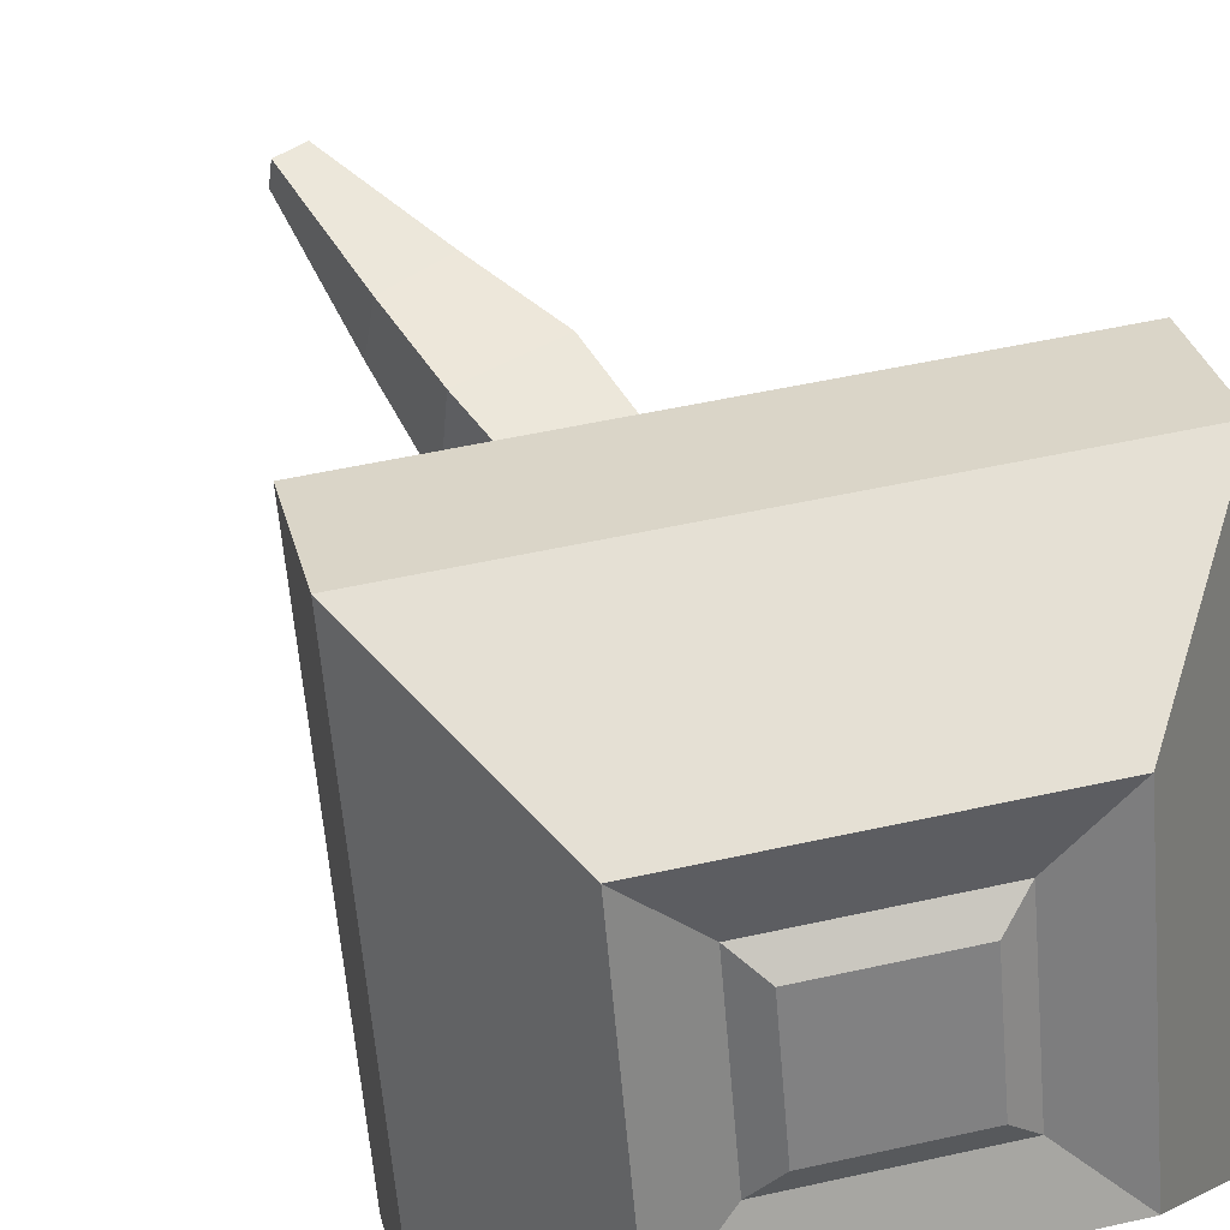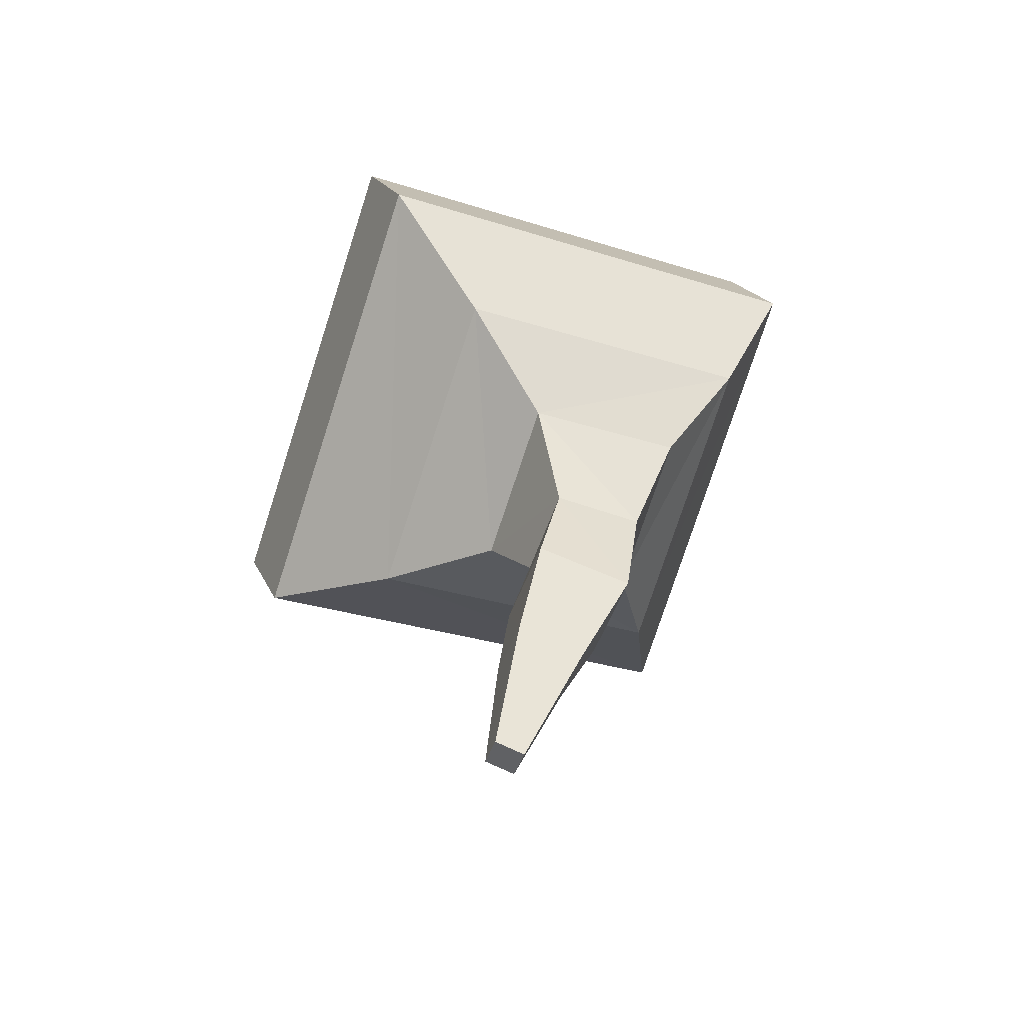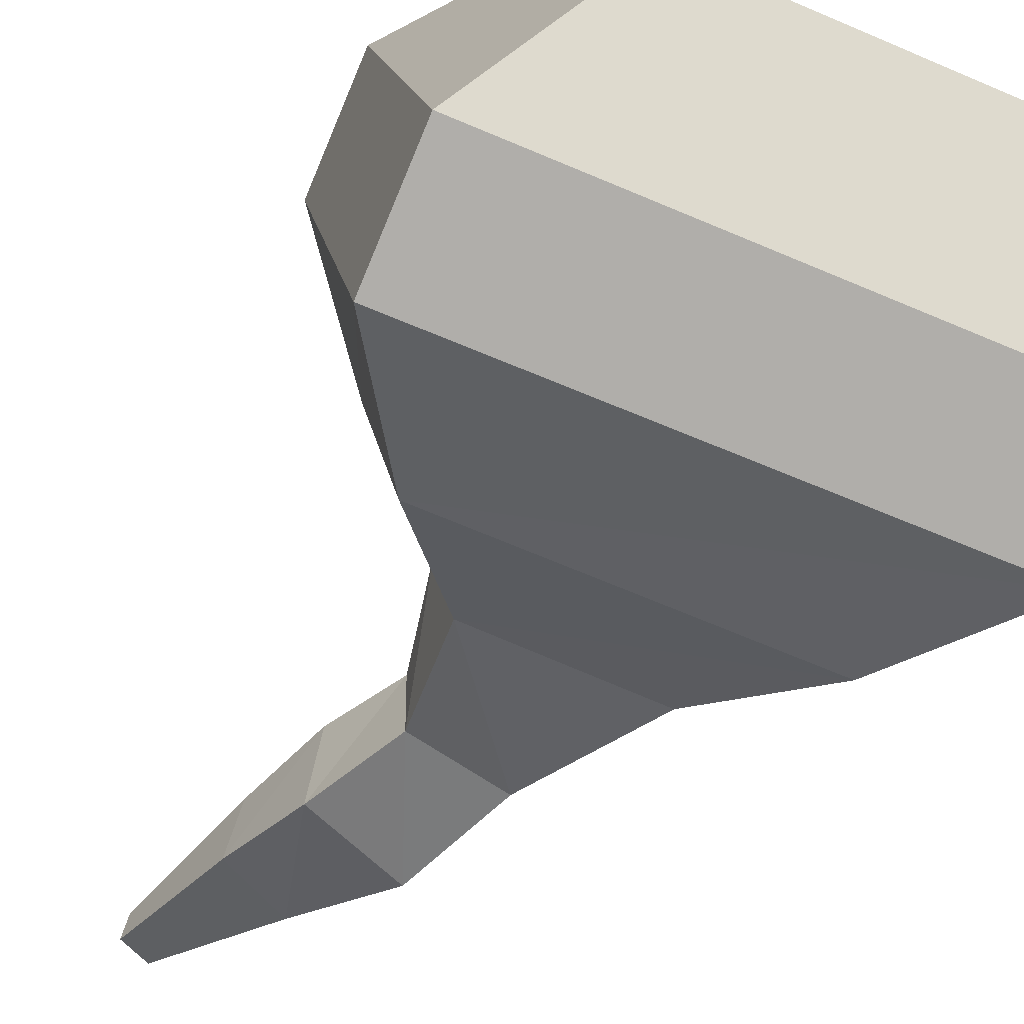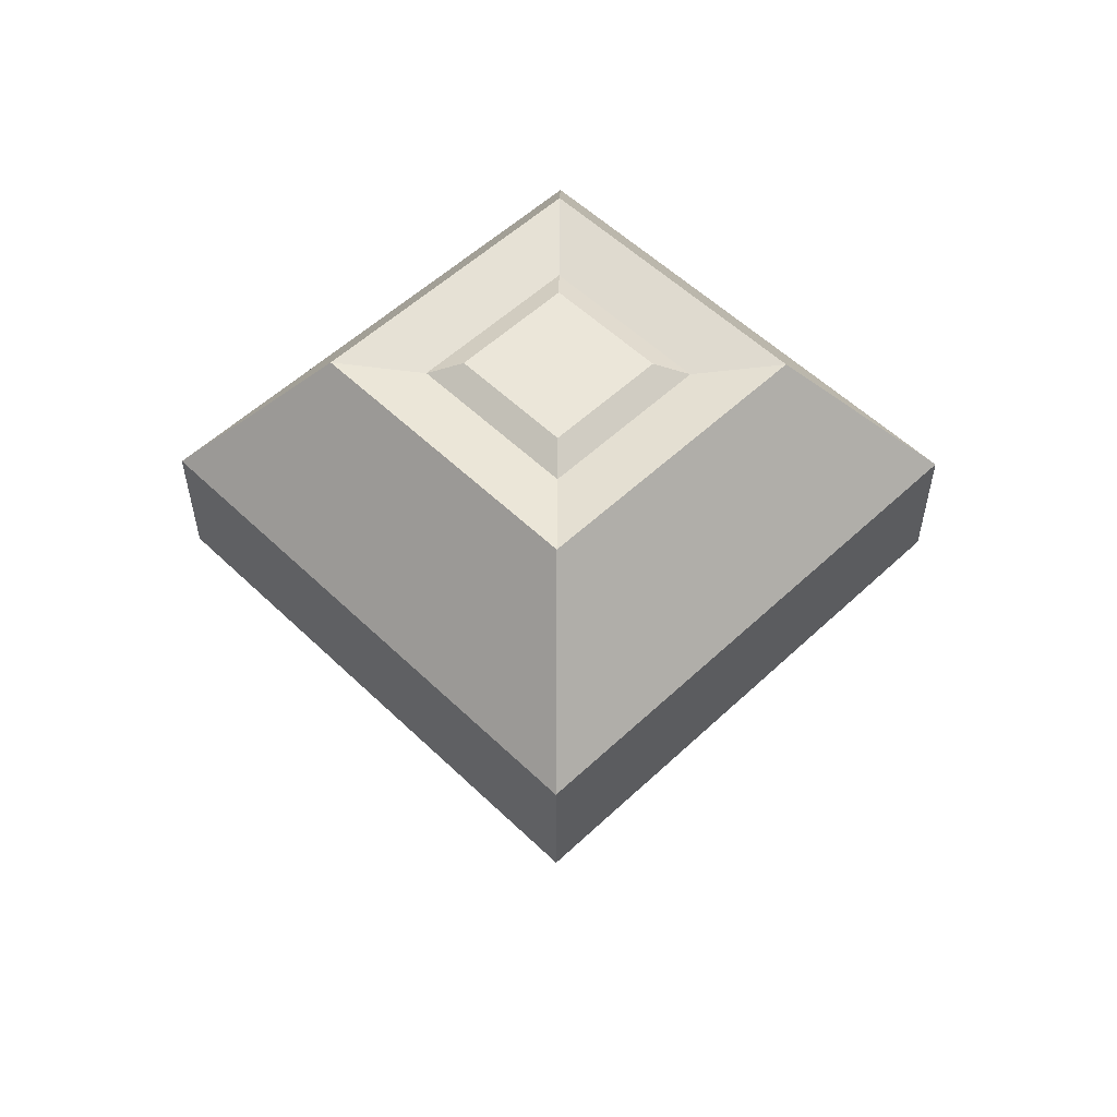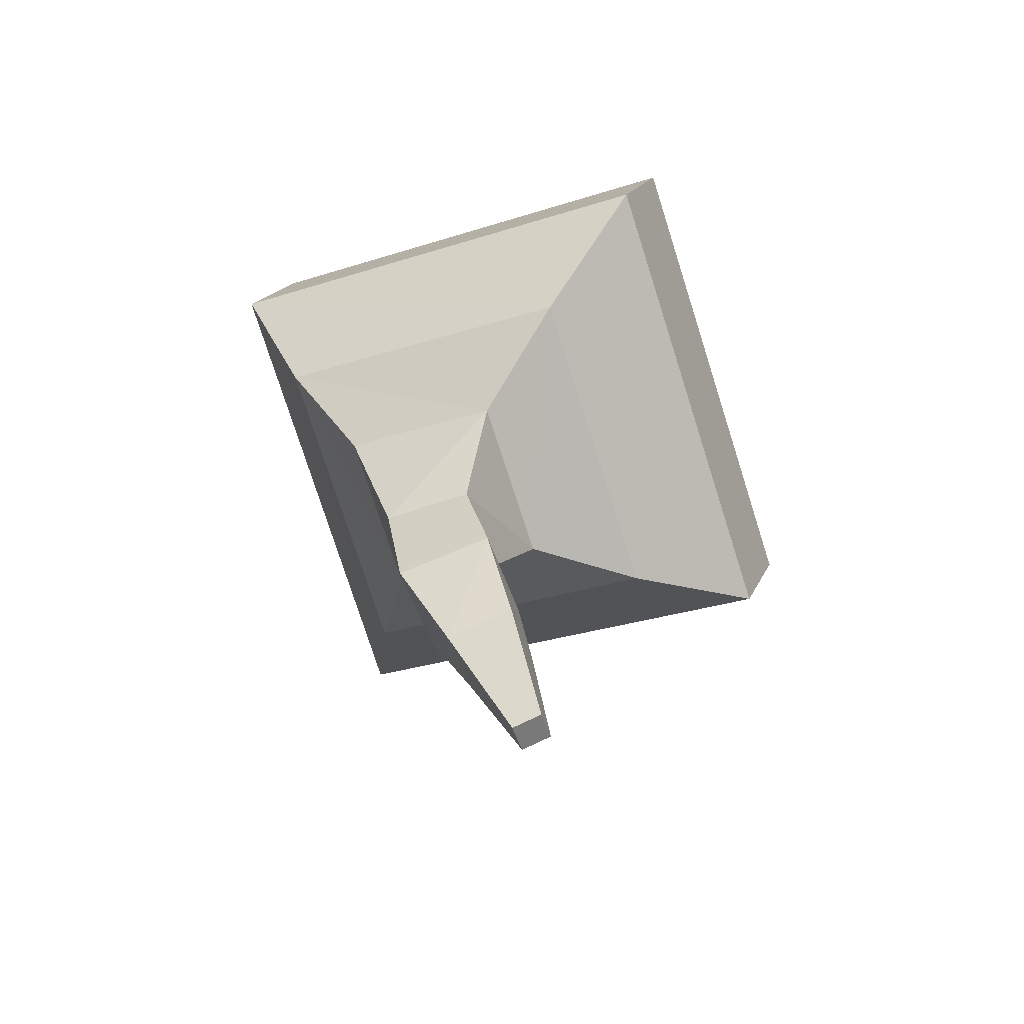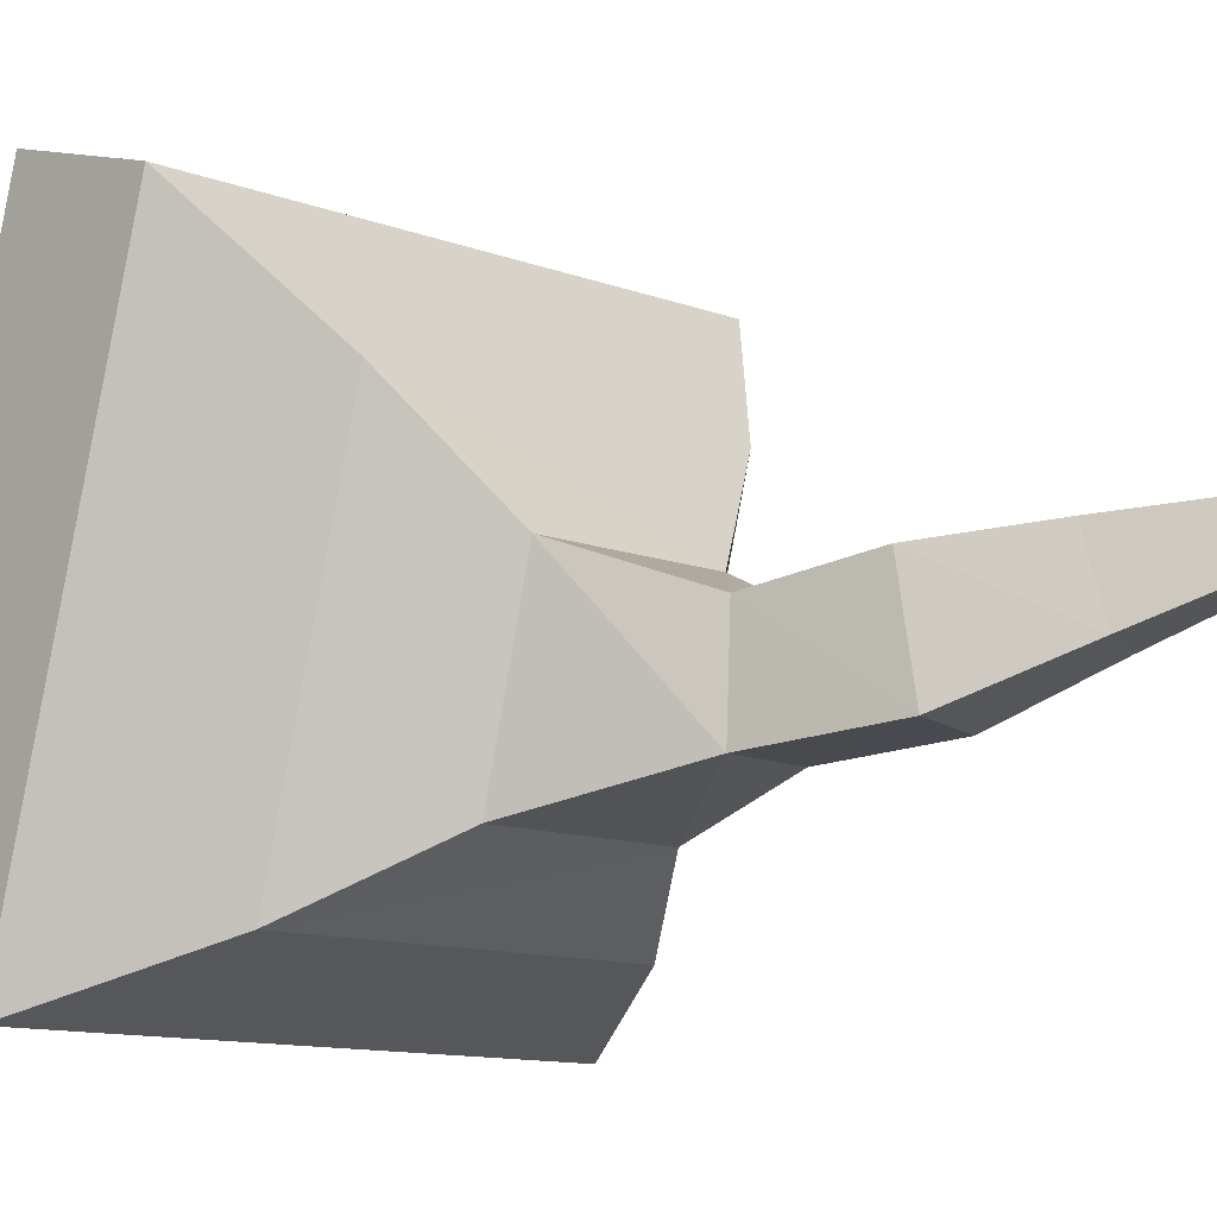
<metadata>
{"format":"obj","ext":"obj","renderer":"f3d","projection":"perspective","resolution":1024,"background":"white","views":[{"elev":43.9,"azim":-27.8,"up":"+Y"},{"elev":-62.1,"azim":-20.4,"up":"+Z"},{"elev":-65.4,"azim":-37.8,"up":"+Y"},{"elev":74.9,"azim":45.2,"up":"+Z"},{"elev":-62.6,"azim":109.9,"up":"+Z"},{"elev":-8.0,"azim":120.2,"up":"+Y"}]}
</metadata>
<code>
o Eye_Cube.004
v 0.192 0.1902 -0.05763
v 0.2021 0.5112 -0.1334
v -0.001824 0.3835 0.2615
v 0.002 0.4993 0.2331
v -0.1288 0.1816 -0.1349
v -0.1186 0.5026 -0.2107
v -0.1175 0.3803 0.2326
v -0.1137 0.4961 0.2043
v 0.08611 0.5831 0.2334
v 0.0769 0.3043 0.3018
v -0.2016 0.2965 0.2323
v -0.1924 0.5753 0.164
v 0.02961 0.5199 0.2197
v 0.02424 0.3574 0.2596
v -0.1382 0.3528 0.219
v -0.1328 0.5154 0.1792
v 0.2442 0.1372 0.09818
v 0.2603 0.6265 -0.02178
v -0.2447 0.1234 -0.02376
v -0.2285 0.6127 -0.1437
v 0.1331 0.2499 -0.1711
v 0.1378 0.413 -0.2066
v -0.02522 0.409 -0.243
v -0.02993 0.2459 -0.2075
v 0.007334 0.3956 -0.6463
v 0.00779 0.4251 -0.6391
v -0.02207 0.4242 -0.6339
v -0.0225 0.3948 -0.6411
v 0.2299 0.6565 0.09675
v -0.2751 0.1535 0.09476
v 0.2138 0.1673 0.2167
v -0.2589 0.6428 -0.02519
v -0.01713 0.3416 -0.5074
v 0.05059 0.3439 -0.5217
v 0.05205 0.4108 -0.5039
v -0.01567 0.4085 -0.4897
v 0.08781 0.3015 -0.4242
v 0.08852 0.3979 -0.4094
v -0.008403 0.3965 -0.3979
v -0.009112 0.3001 -0.4127
v 0.09803 0.2859 -0.3098
v 0.09822 0.3761 -0.3129
v 0.008082 0.3758 -0.3174
v 0.007898 0.2855 -0.3143
f 31 9 10
f 4 7 3
f 19 6 5
f 5 23 24
f 17 5 1
f 18 6 20
f 14 9 13
f 15 10 14
f 13 12 16
f 15 12 11
f 4 14 13
f 7 14 3
f 8 13 16
f 8 15 7
f 29 20 32
f 30 17 31
f 32 19 30
f 2 17 1
f 34 28 25
f 1 22 2
f 1 24 21
f 2 23 6
f 27 25 28
f 34 26 35
f 35 27 36
f 33 27 28
f 12 30 11
f 10 30 31
f 9 32 12
f 17 29 31
f 39 33 40
f 39 35 36
f 38 34 35
f 40 34 37
f 44 37 41
f 42 37 38
f 43 38 39
f 43 40 44
f 23 44 24
f 23 42 43
f 22 41 42
f 24 41 21
f 31 29 9
f 4 8 7
f 19 20 6
f 5 6 23
f 17 19 5
f 18 2 6
f 14 10 9
f 15 11 10
f 13 9 12
f 15 16 12
f 4 3 14
f 7 15 14
f 8 4 13
f 8 16 15
f 29 18 20
f 30 19 17
f 32 20 19
f 2 18 17
f 34 33 28
f 1 21 22
f 1 5 24
f 2 22 23
f 27 26 25
f 34 25 26
f 35 26 27
f 33 36 27
f 12 32 30
f 10 11 30
f 9 29 32
f 17 18 29
f 39 36 33
f 39 38 35
f 38 37 34
f 40 33 34
f 44 40 37
f 42 41 37
f 43 42 38
f 43 39 40
f 23 43 44
f 23 22 42
f 22 21 41
f 24 44 41

</code>
